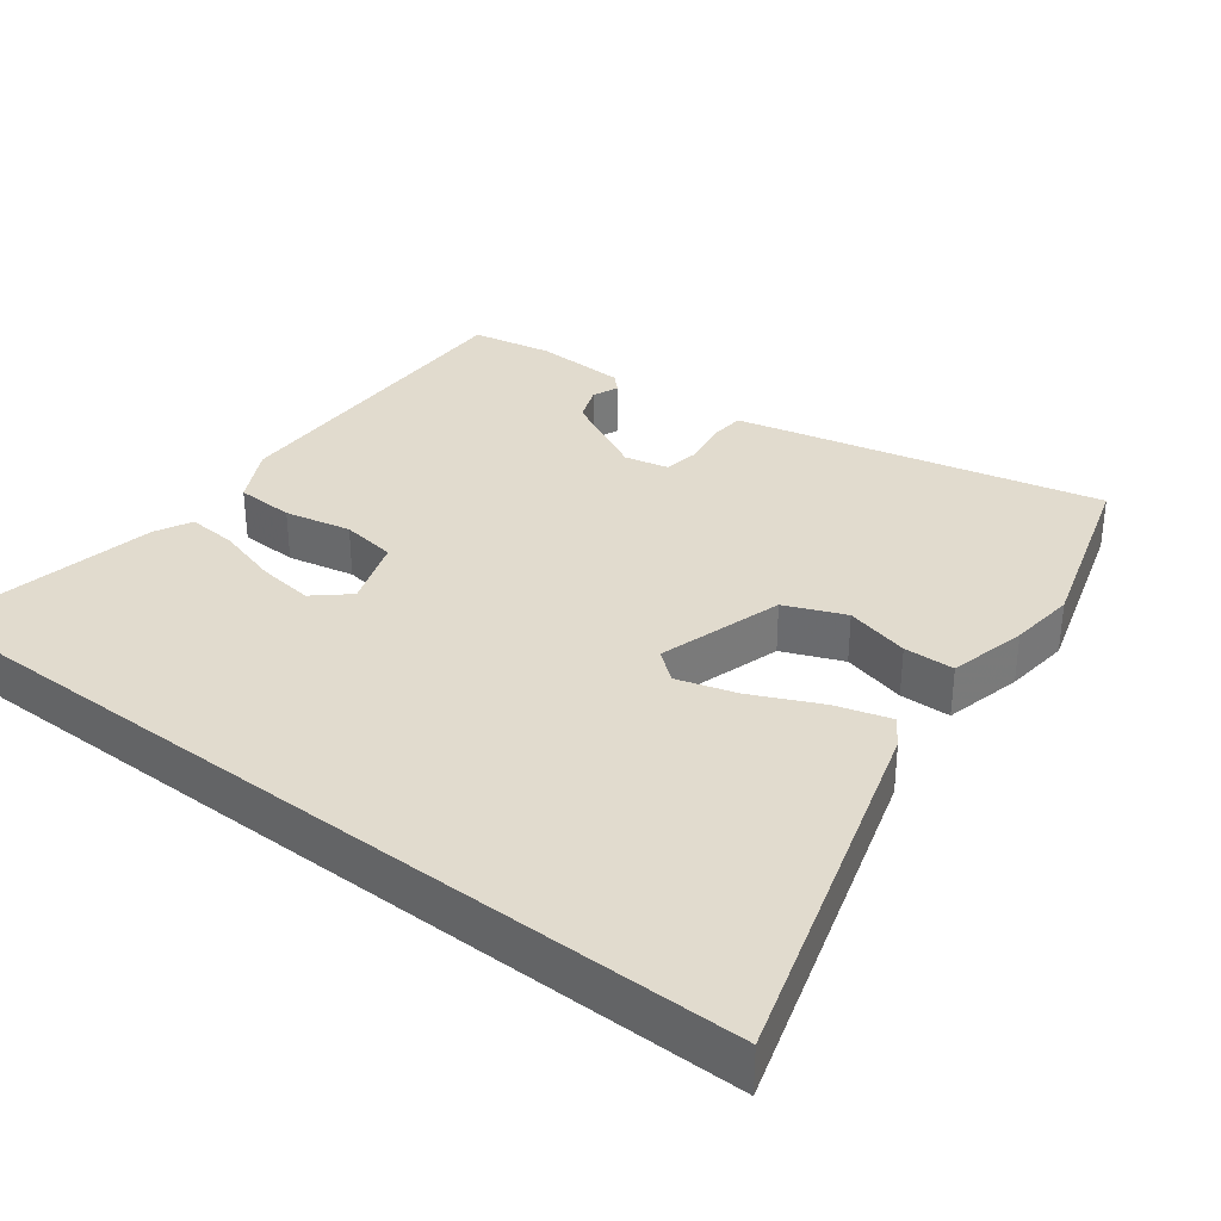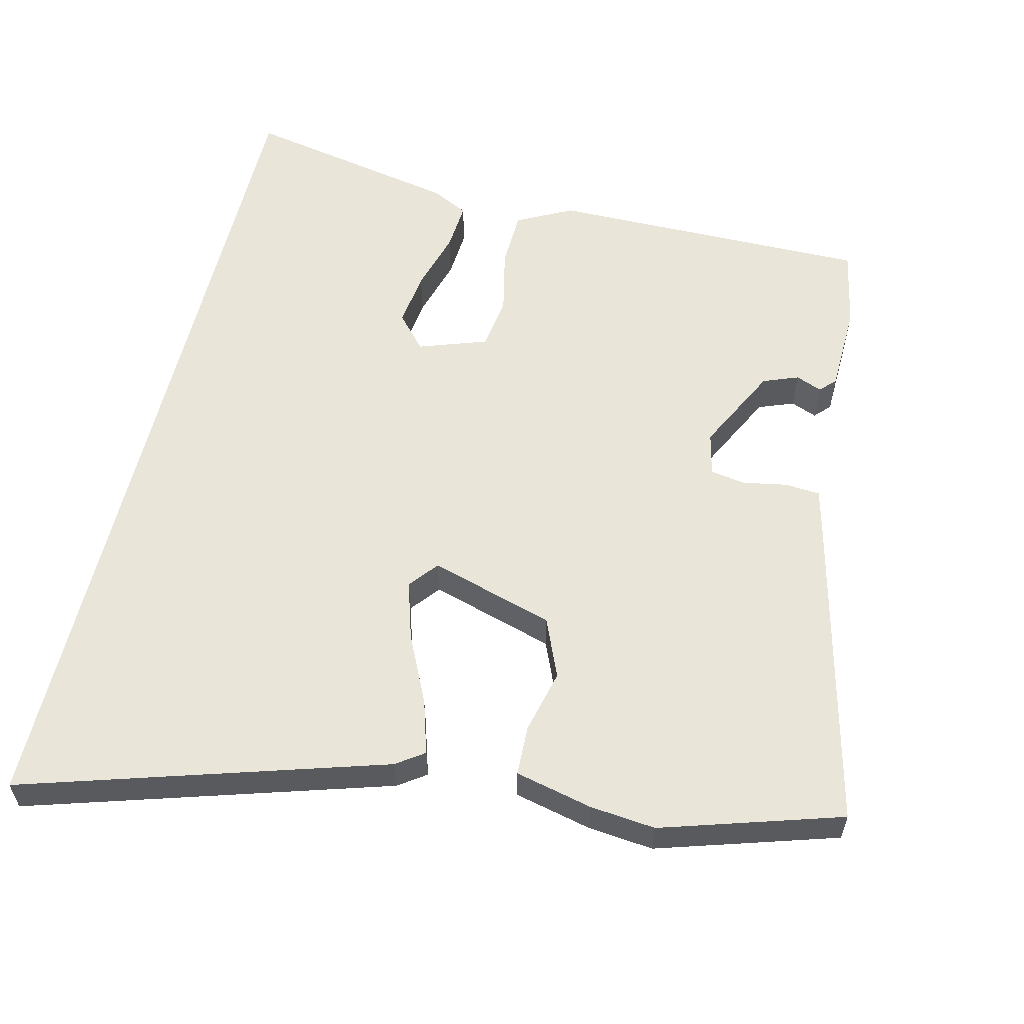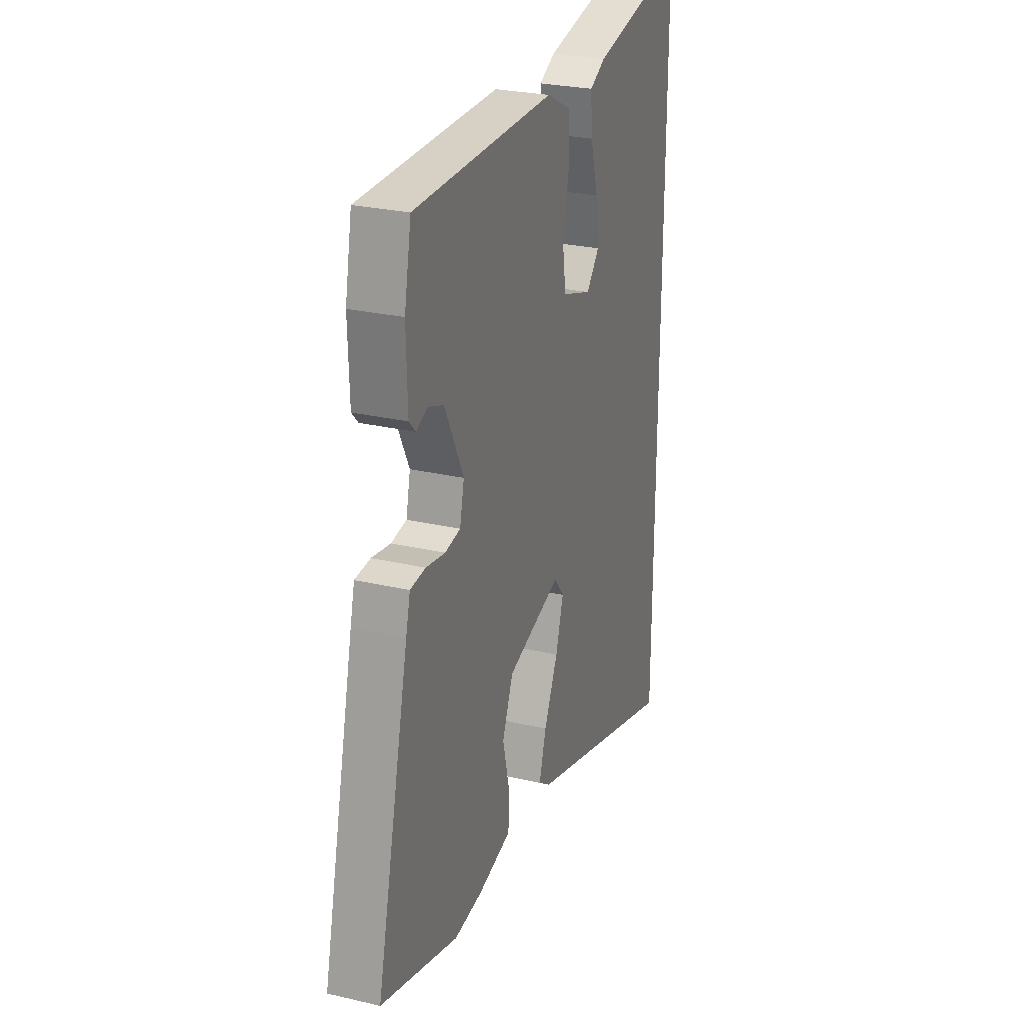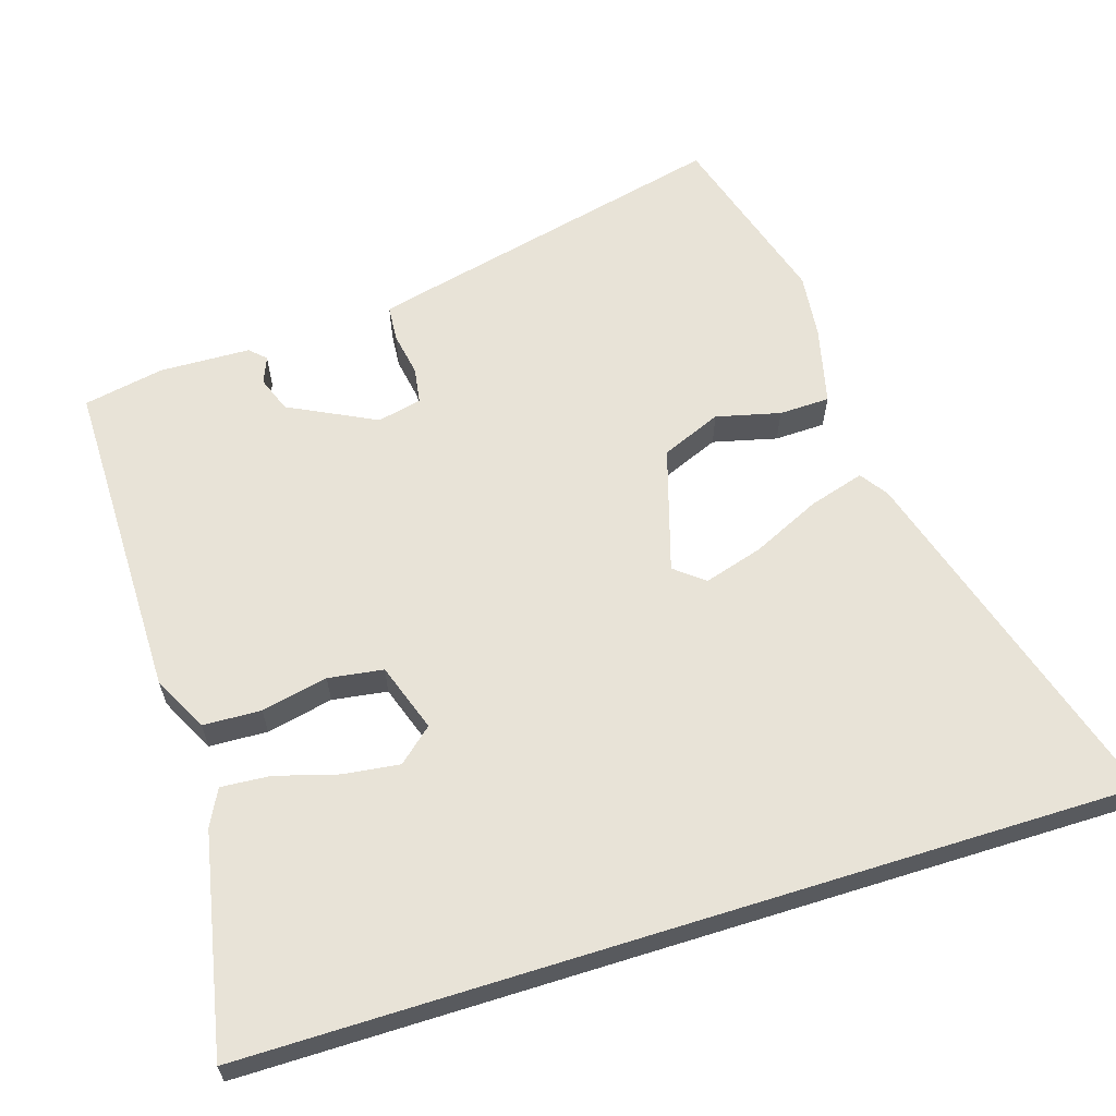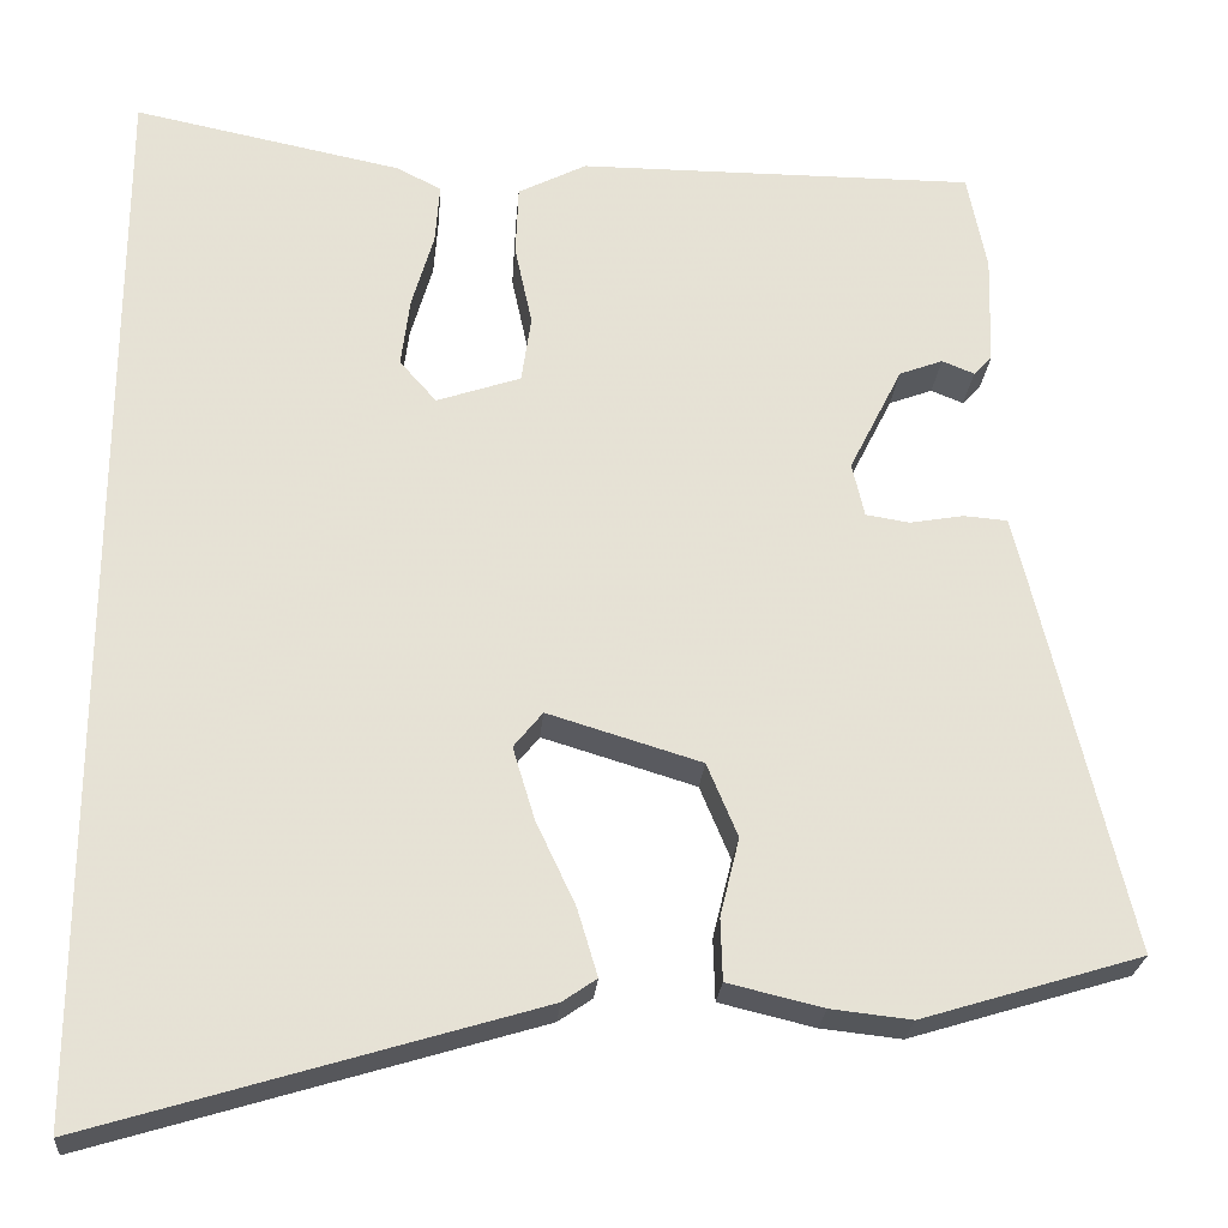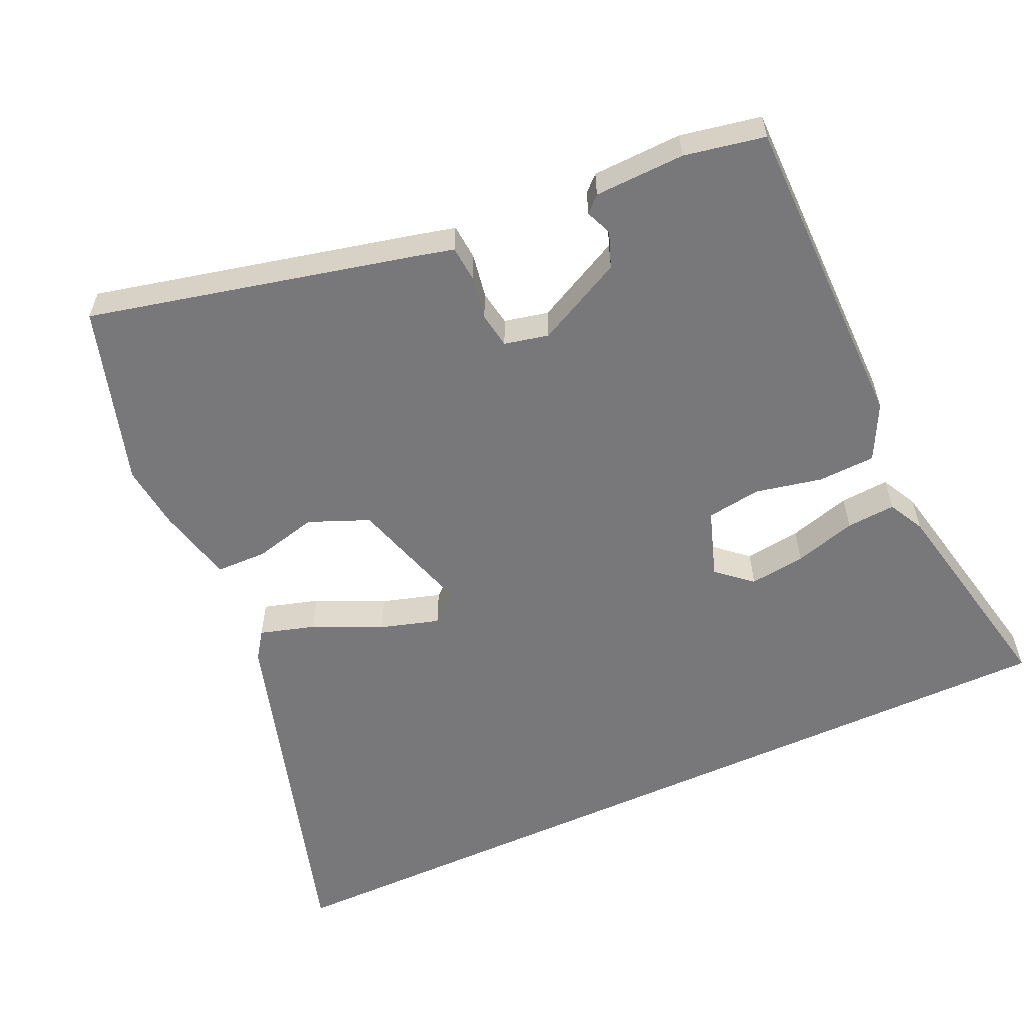
<metadata>
{"format":"obj","ext":"obj","renderer":"f3d","projection":"perspective","resolution":1024,"background":"white","views":[{"elev":33.9,"azim":127.5,"up":"+Y"},{"elev":57.7,"azim":-166.6,"up":"+Y"},{"elev":26.9,"azim":-70.1,"up":"+Z"},{"elev":62.1,"azim":72.6,"up":"+Y"},{"elev":-24.9,"azim":175.4,"up":"+Z"},{"elev":-57.5,"azim":-65.3,"up":"+Y"}]}
</metadata>
<code>
v 0.5 0.07 -0.681
v -0.006 0.07 -0.528
v -0.045 0.07 -0.501
v -0.022 0.07 -0.424
v 0.023 0.07 -0.328
v 0.048 0.07 -0.245
v 0.015 0.07 -0.204
v -0.16 0.07 -0.257
v -0.195 0.07 -0.341
v -0.173 0.07 -0.431
v -0.175 0.07 -0.502
v -0.284 0.07 -0.528
v -0.376 0.07 -0.538
v -0.628 0.07 -0.461
v -0.521 0.07 -0.007
v -0.507 0.07 0.049
v -0.457 0.07 0.053
v -0.395 0.07 0.042
v -0.345 0.07 0.05
v -0.331 0.07 0.112
v -0.392 0.07 0.234
v -0.442 0.07 0.253
v -0.479 0.07 0.238
v -0.5 0.07 0.26
v -0.504 0.07 0.387
v -0.482 0.07 0.5
v -0.027 0.07 0.499
v 0.051 0.07 0.459
v 0.054 0.07 0.378
v 0.034 0.07 0.285
v 0.045 0.07 0.208
v 0.141 0.07 0.175
v 0.183 0.07 0.223
v 0.173 0.07 0.302
v 0.148 0.07 0.389
v 0.143 0.07 0.458
v 0.194 0.07 0.484
v 0.5 0.07 0.546
v 0.5 0 -0.681
v -0.006 0 -0.528
v -0.045 0 -0.501
v -0.022 0 -0.424
v 0.023 0 -0.328
v 0.048 0 -0.245
v 0.015 0 -0.204
v -0.16 0 -0.257
v -0.195 0 -0.341
v -0.173 0 -0.431
v -0.175 0 -0.502
v -0.284 0 -0.528
v -0.376 0 -0.538
v -0.628 0 -0.461
v -0.521 0 -0.007
v -0.507 0 0.049
v -0.457 0 0.053
v -0.395 0 0.042
v -0.345 0 0.05
v -0.331 0 0.112
v -0.392 0 0.234
v -0.442 0 0.253
v -0.479 0 0.238
v -0.5 0 0.26
v -0.504 0 0.387
v -0.482 0 0.5
v -0.027 0 0.499
v 0.051 0 0.459
v 0.054 0 0.378
v 0.034 0 0.285
v 0.045 0 0.208
v 0.141 0 0.175
v 0.183 0 0.223
v 0.173 0 0.302
v 0.148 0 0.389
v 0.143 0 0.458
v 0.194 0 0.484
v 0.5 0 0.546
f 37 38 1
f 36 37 1
f 35 36 1
f 34 35 1
f 33 34 1
f 32 33 1 2
f 28 29 30
f 27 28 30
f 26 27 30
f 25 26 30
f 24 25 30
f 24 30 31
f 22 23 24
f 22 24 31
f 21 22 31 32
f 16 17 18
f 15 16 18
f 14 15 18
f 13 14 18
f 12 13 18
f 11 12 18
f 10 11 18
f 9 10 18
f 8 9 18 19
f 7 8 19 20
f 2 3 4 5
f 2 5 6
f 32 2 6
f 7 20 21 32
f 6 7 32
f 39 76 75
f 39 75 74
f 39 74 73
f 39 73 72
f 39 72 71
f 40 39 71 70
f 68 67 66
f 68 66 65
f 68 65 64
f 68 64 63
f 68 63 62
f 69 68 62
f 62 61 60
f 69 62 60
f 70 69 60 59
f 56 55 54
f 56 54 53
f 56 53 52
f 56 52 51
f 56 51 50
f 56 50 49
f 56 49 48
f 56 48 47
f 57 56 47 46
f 58 57 46 45
f 43 42 41 40
f 44 43 40
f 44 40 70
f 70 59 58 45
f 70 45 44
f 1 39 40 2
f 2 40 41 3
f 3 41 42 4
f 4 42 43 5
f 5 43 44 6
f 6 44 45 7
f 7 45 46 8
f 8 46 47 9
f 9 47 48 10
f 10 48 49 11
f 11 49 50 12
f 12 50 51 13
f 13 51 52 14
f 14 52 53 15
f 15 53 54 16
f 16 54 55 17
f 17 55 56 18
f 18 56 57 19
f 19 57 58 20
f 20 58 59 21
f 21 59 60 22
f 22 60 61 23
f 23 61 62 24
f 24 62 63 25
f 25 63 64 26
f 26 64 65 27
f 27 65 66 28
f 28 66 67 29
f 29 67 68 30
f 30 68 69 31
f 31 69 70 32
f 32 70 71 33
f 33 71 72 34
f 34 72 73 35
f 35 73 74 36
f 36 74 75 37
f 37 75 76 38
f 38 76 39 1

</code>
